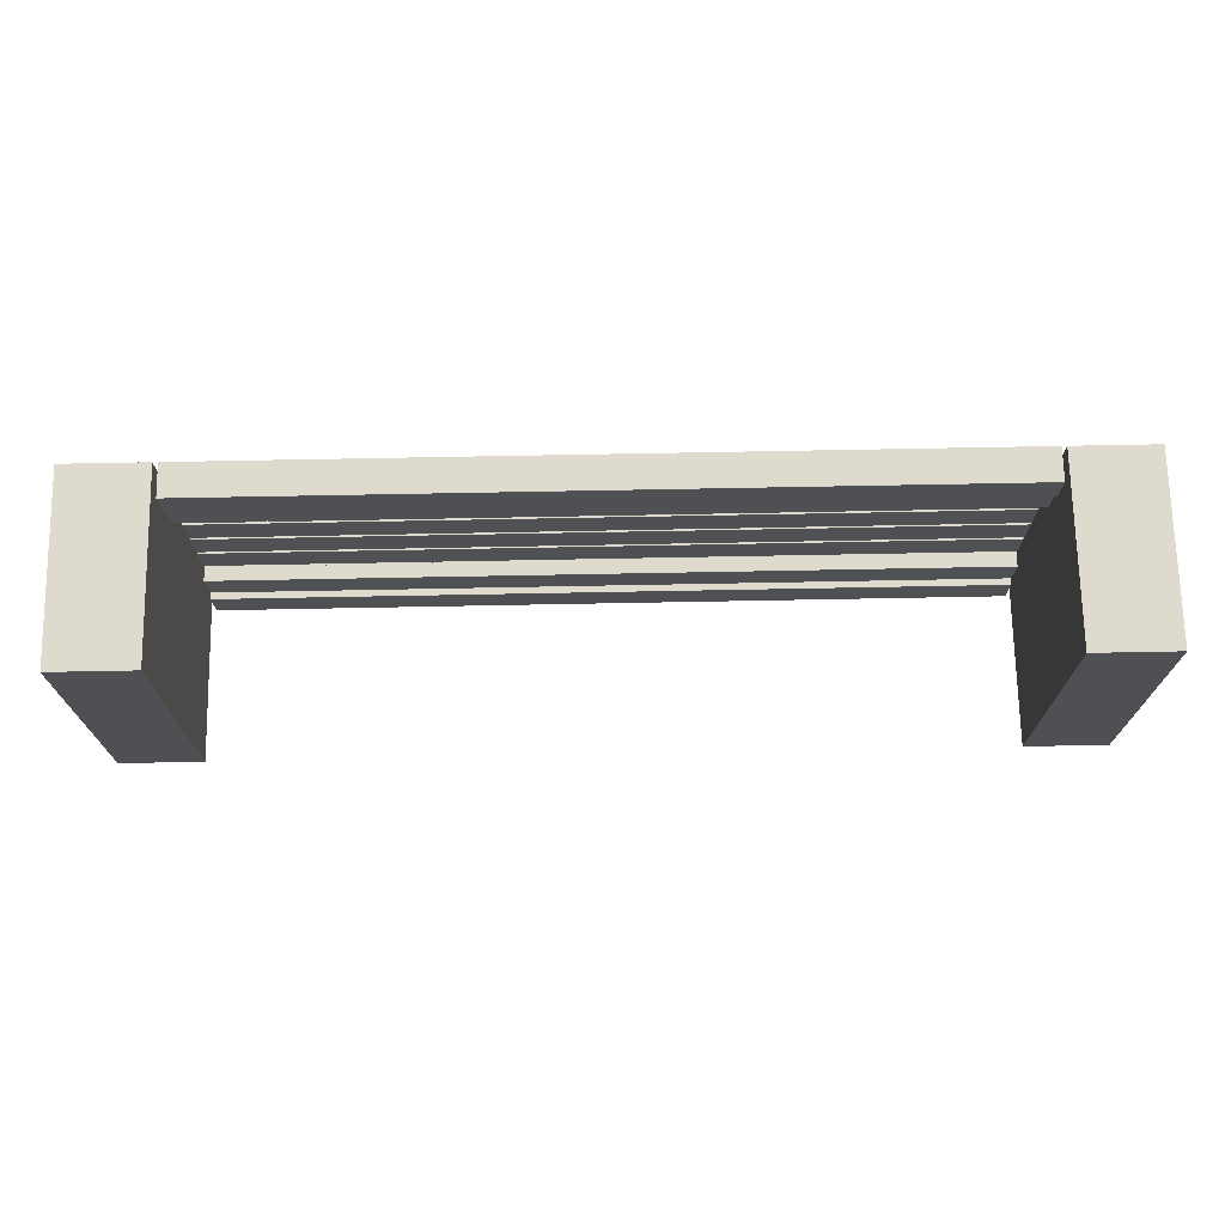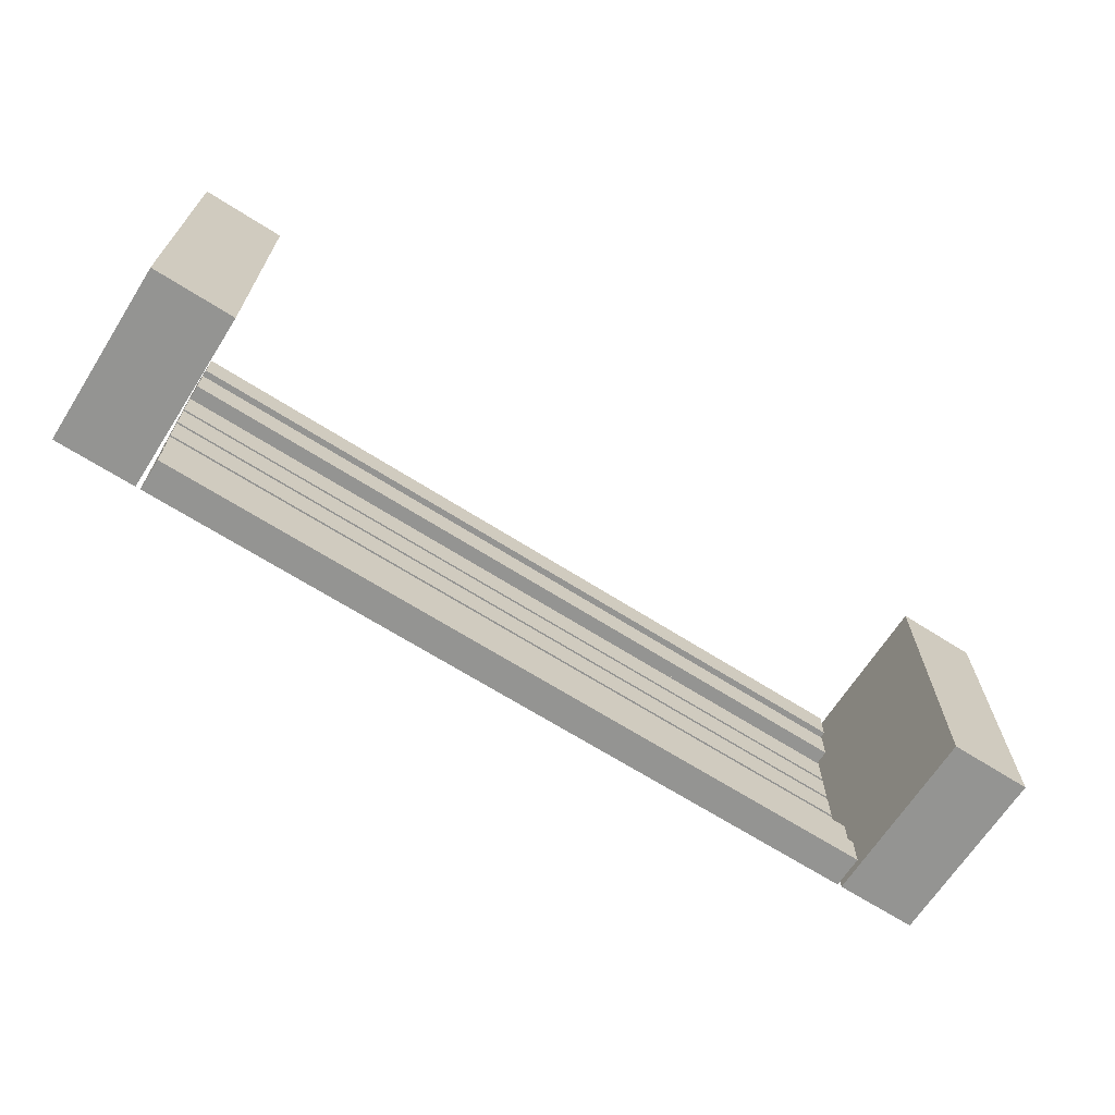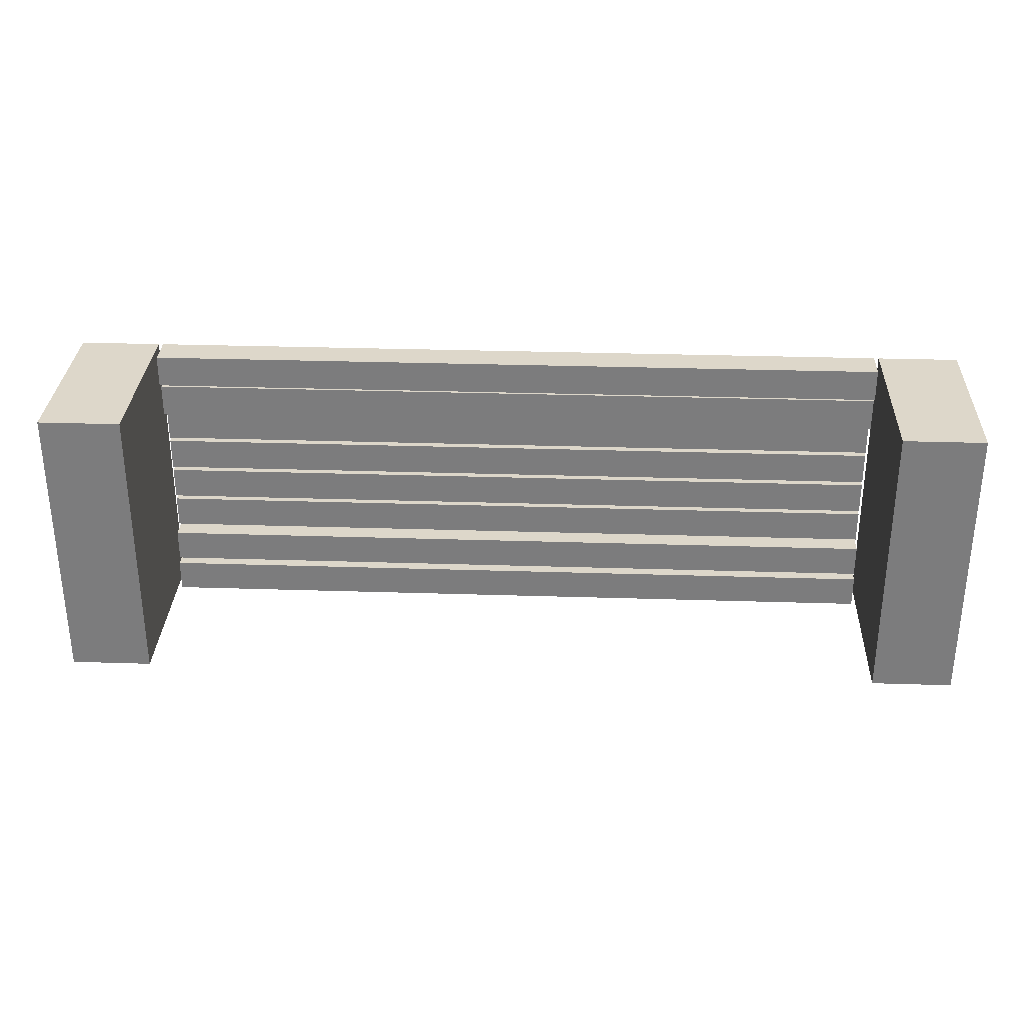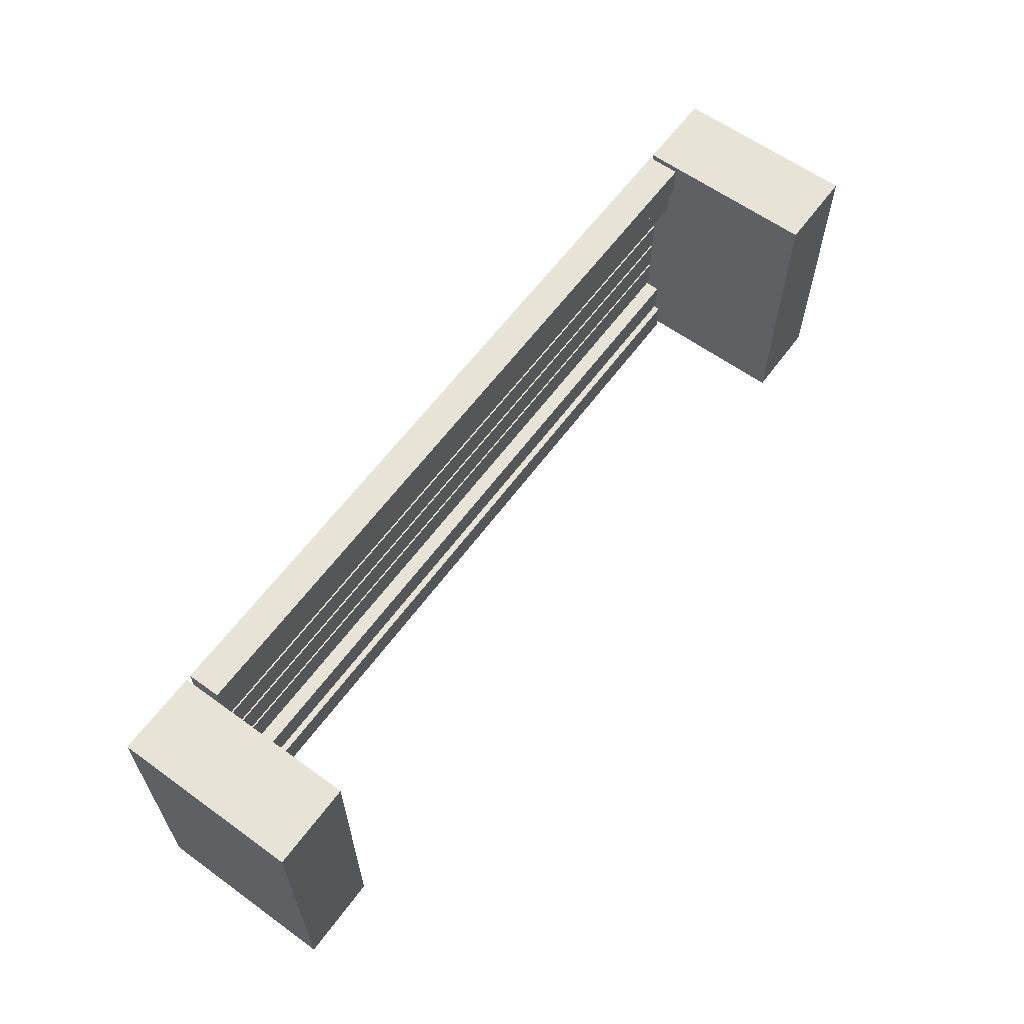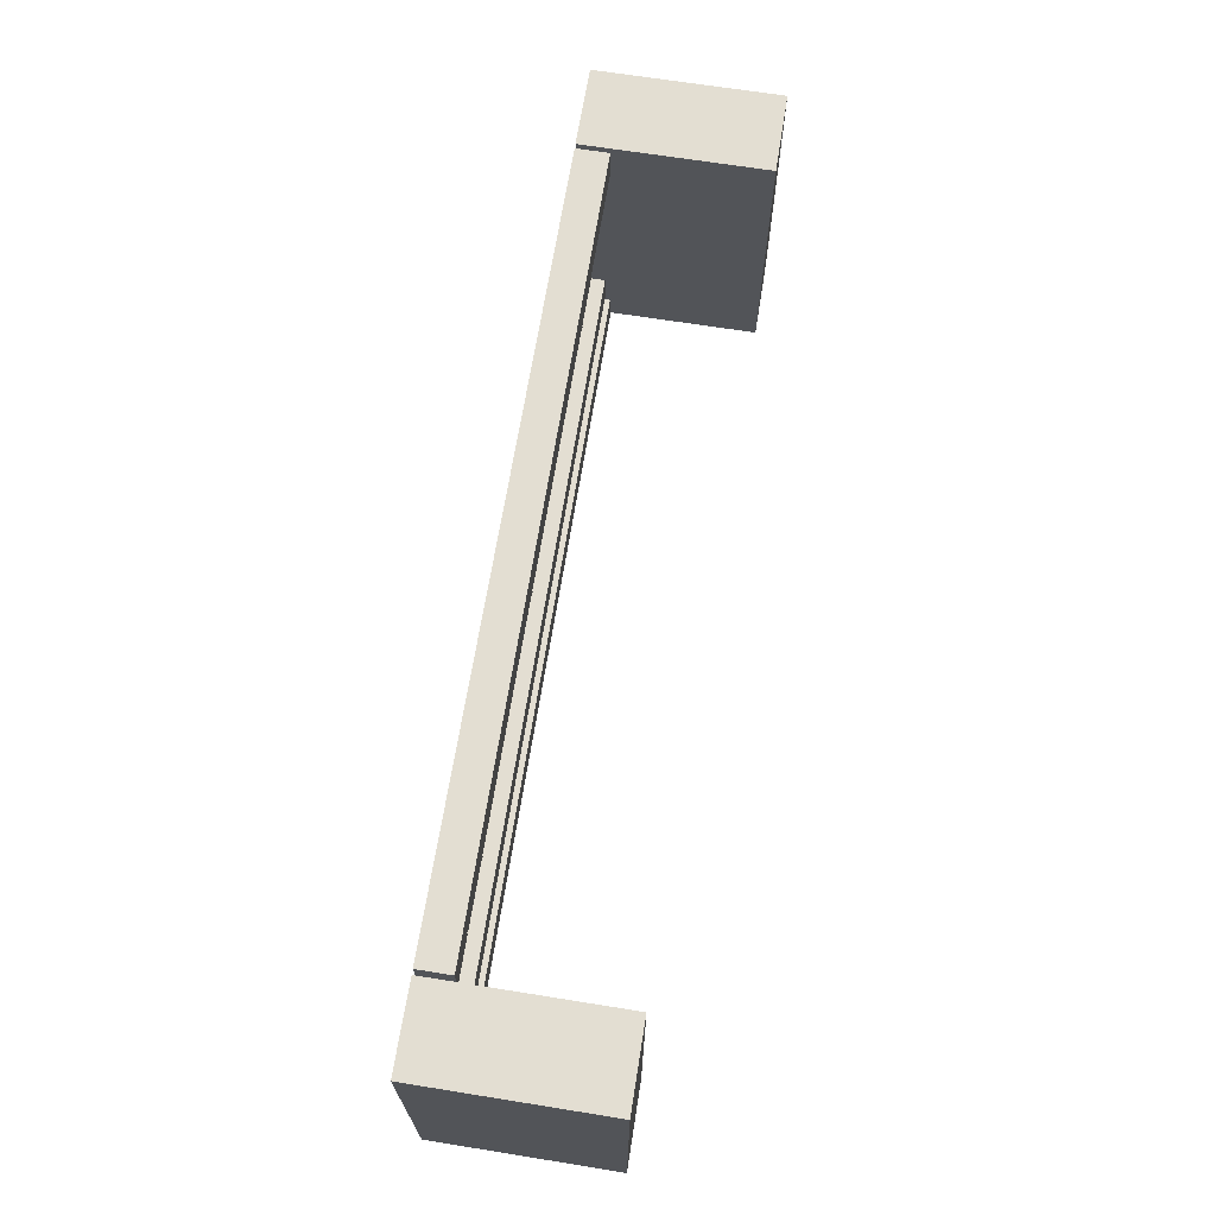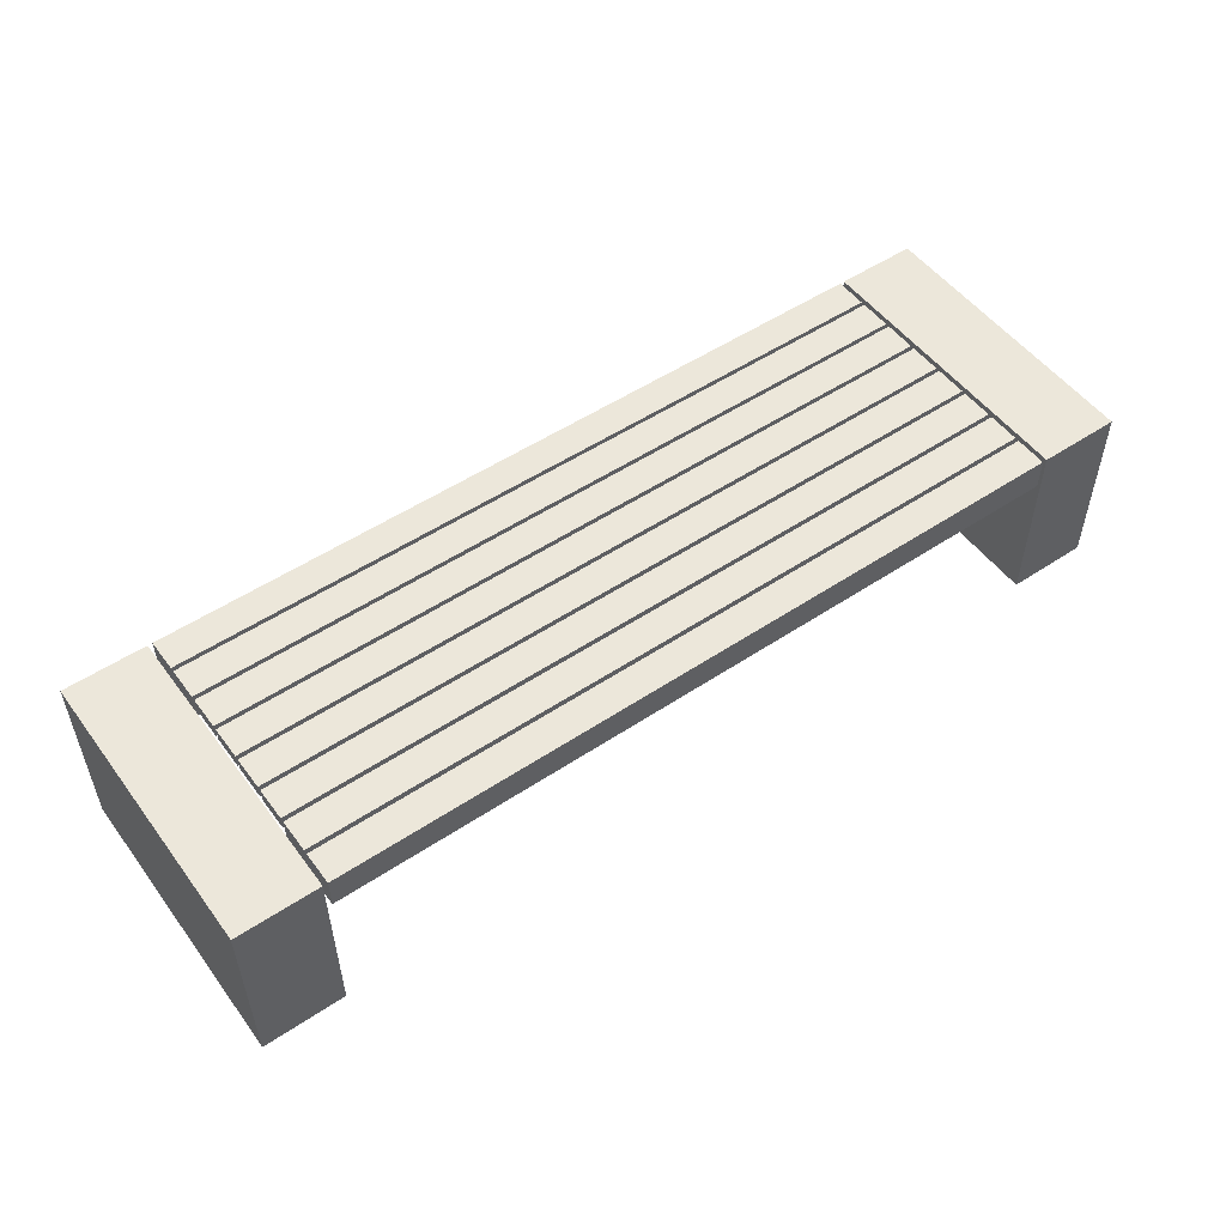
<metadata>
{"format":"obj","ext":"obj","renderer":"f3d","projection":"perspective","resolution":1024,"background":"white","views":[{"elev":71.3,"azim":-1.1,"up":"+Z"},{"elev":-66.9,"azim":-32.6,"up":"+Z"},{"elev":30.9,"azim":2.6,"up":"+Z"},{"elev":61.5,"azim":-53.7,"up":"+Z"},{"elev":67.6,"azim":-80.9,"up":"+Z"},{"elev":52.1,"azim":-35.7,"up":"+Y"}]}
</metadata>
<code>
v -0.382 0.01093 -0.1091
v 0.382 -0.002751 -0.1091
v -0.382 -0.002751 -0.1091
v 0.382 0.01093 -0.1091
v -0.382 -0.002751 -0.07613
v -0.382 0.0114 -0.1091
v 0.382 0.01093 -0.07613
v 0.382 -0.002751 -0.07613
v -0.382 0.01093 -0.07613
v 0.382 0.0114 -0.1091
v 0.382 0.0114 -0.07613
v -0.382 0.0114 -0.07613
v -0.382 0.02507 -0.1091
v 0.382 0.02507 -0.1091
v 0.382 0.02507 -0.07613
v -0.382 0.02507 -0.07613
v -0.382 0.0114 0.1091
v -0.382 0.02507 0.07613
v -0.382 0.0114 0.07613
v -0.382 0.02507 0.1091
v 0.382 0.0114 0.07613
v -0.382 0.01093 0.1091
v 0.382 0.02507 0.1091
v 0.382 0.02507 0.07613
v 0.382 0.01093 0.07613
v 0.382 0.0114 0.1091
v -0.382 0.01093 0.07613
v 0.382 0.01093 0.1091
v -0.382 -0.002751 0.1091
v 0.382 -0.002751 0.07613
v -0.382 -0.002751 0.07613
v 0.382 -0.002751 0.1091
v 0.382 0.02507 -0.1132
v -0.382 -0.007938 -0.1132
v 0.382 -0.007938 -0.1132
v -0.382 0.02507 -0.1132
v 0.382 -0.007938 -0.1462
v -0.382 0.02507 -0.1462
v -0.382 -0.007938 -0.1462
v 0.382 0.02507 -0.1462
v -0.382 -0.007938 0.1462
v -0.382 0.02507 0.1132
v -0.382 -0.007938 0.1132
v -0.382 0.02507 0.1462
v 0.382 -0.007938 0.1132
v 0.382 0.02507 0.1462
v 0.382 0.02507 0.1132
v 0.382 -0.007938 0.1462
v -0.4692 0.02507 -0.1462
v -0.3867 0.02507 0.1462
v -0.3867 0.02507 -0.1462
v -0.4692 0.02507 0.1462
v -0.3867 -0.1588 -0.1462
v -0.4692 -0.1588 0.1462
v -0.3867 -0.1588 0.1462
v -0.4692 -0.1588 -0.1462
v 0.3867 0.02507 -0.1462
v 0.4692 0.02507 0.1462
v 0.4692 0.02507 -0.1462
v 0.3867 0.02507 0.1462
v 0.4692 -0.1588 -0.1462
v 0.3867 -0.1588 0.1462
v 0.4692 -0.1588 0.1462
v 0.3867 -0.1588 -0.1462
v -0.382 0.02507 -0.07208
v 0.382 0.01093 -0.07208
v -0.382 0.01093 -0.07208
v 0.382 0.02507 -0.07208
v -0.382 0.01093 -0.03907
v 0.382 0.02507 -0.03907
v 0.382 0.01093 -0.03907
v -0.382 0.02507 -0.03907
v -0.382 0.02507 0.03907
v 0.382 0.02507 0.07208
v 0.382 0.02507 0.03907
v -0.382 0.02507 0.07208
v 0.382 0.01093 0.03907
v -0.382 0.01093 0.07208
v 0.382 0.01093 0.07208
v -0.382 0.01093 0.03907
v -0.382 0.01093 0.03503
v -0.382 0.02507 0.002021
v -0.382 0.01093 0.002021
v -0.382 0.02507 0.03503
v 0.382 0.01093 0.002021
v 0.382 0.02507 0.03503
v 0.382 0.02507 0.002021
v 0.382 0.01093 0.03503
v -0.382 0.02507 -0.03503
v 0.382 0.01093 -0.03503
v -0.382 0.01093 -0.03503
v 0.382 0.02507 -0.03503
v -0.382 0.01093 -0.002021
v 0.382 0.02507 -0.002021
v 0.382 0.01093 -0.002021
v -0.382 0.02507 -0.002021
g mesh1_mesh1-geometry
f 1 2 3
f 2 1 4
f 2 5 3
f 5 1 3
f 6 4 1
f 7 2 4
f 5 2 8
f 1 5 9
f 9 6 1
f 4 6 10
f 2 7 8
f 4 11 7
f 7 5 8
f 5 7 9
f 11 9 7
f 6 9 12
f 6 11 10
f 11 4 10
f 9 11 12
f 11 6 12
g mesh1_mesh1-geometry
f 3 2 1
f 4 1 2
f 3 5 2
f 3 1 5
f 1 9 4
f 1 4 6
f 1 4 6
f 4 2 7
f 8 2 5
f 9 5 1
f 7 4 9
f 1 6 9
f 1 6 9
f 10 6 4
f 10 6 4
f 8 7 2
f 7 11 4
f 7 11 4
f 8 5 7
f 9 7 5
f 7 9 11
f 7 9 11
f 12 9 6
f 12 9 6
f 6 10 13
f 10 11 6
f 10 4 11
f 10 4 11
f 12 11 9
f 12 11 9
f 6 13 12
f 12 6 11
f 14 13 10
f 11 15 10
f 11 12 15
f 16 12 13
f 14 15 13
f 14 10 15
f 16 15 12
f 16 13 15
g mesh1_mesh1-geometry
f 4 9 1
f 6 4 1
f 9 4 7
f 9 6 1
f 4 6 10
f 4 11 7
f 11 9 7
f 6 9 12
f 13 10 6
f 11 4 10
f 9 11 12
f 12 13 6
f 10 13 14
f 10 15 11
f 15 12 11
f 13 12 16
f 13 15 14
f 15 10 14
f 12 15 16
f 15 13 16
g mesh2_mesh2-geometry
f 17 18 19
f 18 17 20
f 18 21 19
f 19 22 17
f 17 23 20
f 23 18 20
f 21 18 24
f 25 19 21
f 23 17 26
f 22 26 17
f 22 19 27
f 18 23 24
f 23 21 24
f 21 23 26
f 26 25 21
f 19 25 27
f 26 22 28
f 25 22 27
f 25 26 28
f 22 25 28
g mesh2_mesh2-geometry
f 19 18 17
f 20 17 18
f 19 21 18
f 17 19 26
f 17 22 19
f 17 22 19
f 20 23 17
f 20 18 23
f 24 18 21
f 21 26 19
f 21 19 25
f 21 19 25
f 26 17 23
f 17 26 22
f 17 26 22
f 27 19 22
f 27 19 22
f 24 23 18
f 24 21 23
f 26 23 21
f 21 25 26
f 21 25 26
f 27 25 19
f 27 25 19
f 28 22 26
f 28 22 26
f 27 22 25
f 22 29 27
f 28 26 25
f 28 26 25
f 25 27 30
f 22 28 29
f 28 25 22
f 31 27 29
f 25 30 28
f 31 30 27
f 32 29 28
f 31 29 30
f 32 28 30
f 32 30 29
g mesh2_mesh2-geometry
f 26 19 17
f 19 22 17
f 19 26 21
f 25 19 21
f 22 26 17
f 22 19 27
f 26 25 21
f 19 25 27
f 26 22 28
f 27 29 22
f 25 26 28
f 30 27 25
f 29 28 22
f 29 27 31
f 28 30 25
f 27 30 31
f 28 29 32
f 30 29 31
f 30 28 32
f 29 30 32
g mesh3_mesh3-geometry
f 33 34 35
f 34 33 36
f 34 37 35
f 37 33 35
f 33 38 36
f 38 34 36
f 37 34 39
f 33 37 40
f 38 33 40
f 34 38 39
f 38 37 39
f 37 38 40
g mesh3_mesh3-geometry
f 35 34 33
f 36 33 34
f 35 37 34
f 35 33 37
f 36 38 33
f 36 34 38
f 39 34 37
f 40 37 33
f 40 33 38
f 39 38 34
f 39 37 38
f 40 38 37
g mesh4_mesh4-geometry
f 41 42 43
f 42 41 44
f 42 45 43
f 45 41 43
f 41 46 44
f 46 42 44
f 45 42 47
f 41 45 48
f 46 41 48
f 42 46 47
f 46 45 47
f 45 46 48
g mesh4_mesh4-geometry
f 43 42 41
f 44 41 42
f 43 45 42
f 43 41 45
f 44 46 41
f 44 42 46
f 47 42 45
f 48 45 41
f 48 41 46
f 47 46 42
f 47 45 46
f 48 46 45
g mesh5_mesh5-geometry
f 49 50 51
f 50 49 52
f 50 53 51
f 53 49 51
f 49 54 52
f 54 50 52
f 53 50 55
f 49 53 56
f 54 49 56
f 50 54 55
f 54 53 55
f 53 54 56
g mesh5_mesh5-geometry
f 51 50 49
f 52 49 50
f 51 53 50
f 51 49 53
f 52 54 49
f 52 50 54
f 55 50 53
f 56 53 49
f 56 49 54
f 55 54 50
f 55 53 54
f 56 54 53
g mesh6_mesh6-geometry
f 57 58 59
f 58 57 60
f 58 61 59
f 61 57 59
f 57 62 60
f 62 58 60
f 61 58 63
f 57 61 64
f 62 57 64
f 58 62 63
f 62 61 63
f 61 62 64
g mesh6_mesh6-geometry
f 59 58 57
f 60 57 58
f 59 61 58
f 59 57 61
f 60 62 57
f 60 58 62
f 63 58 61
f 64 61 57
f 64 57 62
f 63 62 58
f 63 61 62
f 64 62 61
g mesh7_mesh7-geometry
f 65 66 67
f 66 65 68
f 66 69 67
f 69 65 67
f 65 70 68
f 70 66 68
f 69 66 71
f 65 69 72
f 70 65 72
f 66 70 71
f 70 69 71
f 69 70 72
g mesh7_mesh7-geometry
f 67 66 65
f 68 65 66
f 67 69 66
f 67 65 69
f 68 70 65
f 68 66 70
f 71 66 69
f 72 69 65
f 72 65 70
f 71 70 66
f 71 69 70
f 72 70 69
g mesh8_mesh8-geometry
f 73 74 75
f 74 73 76
f 74 77 75
f 77 73 75
f 73 78 76
f 78 74 76
f 77 74 79
f 73 77 80
f 78 73 80
f 74 78 79
f 78 77 79
f 77 78 80
g mesh8_mesh8-geometry
f 75 74 73
f 76 73 74
f 75 77 74
f 75 73 77
f 76 78 73
f 76 74 78
f 79 74 77
f 80 77 73
f 80 73 78
f 79 78 74
f 79 77 78
f 80 78 77
g mesh9_mesh9-geometry
f 81 82 83
f 82 81 84
f 82 85 83
f 85 81 83
f 81 86 84
f 86 82 84
f 85 82 87
f 81 85 88
f 86 81 88
f 82 86 87
f 86 85 87
f 85 86 88
g mesh9_mesh9-geometry
f 83 82 81
f 84 81 82
f 83 85 82
f 83 81 85
f 84 86 81
f 84 82 86
f 87 82 85
f 88 85 81
f 88 81 86
f 87 86 82
f 87 85 86
f 88 86 85
g mesh10_mesh10-geometry
f 89 90 91
f 90 89 92
f 90 93 91
f 93 89 91
f 89 94 92
f 94 90 92
f 93 90 95
f 89 93 96
f 94 89 96
f 90 94 95
f 94 93 95
f 93 94 96
g mesh10_mesh10-geometry
f 91 90 89
f 92 89 90
f 91 93 90
f 91 89 93
f 92 94 89
f 92 90 94
f 95 90 93
f 96 93 89
f 96 89 94
f 95 94 90
f 95 93 94
f 96 94 93

</code>
